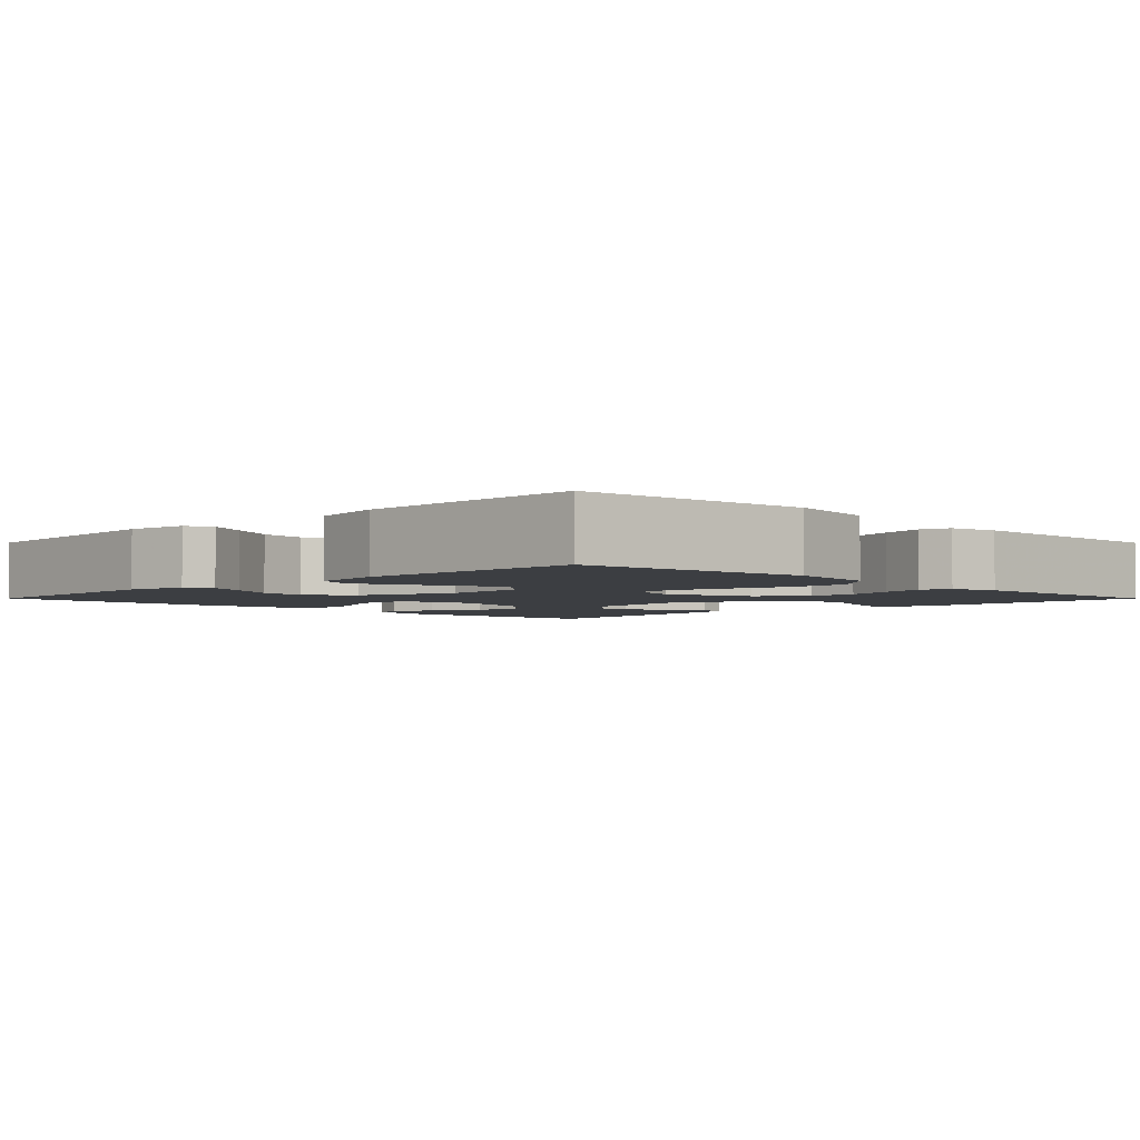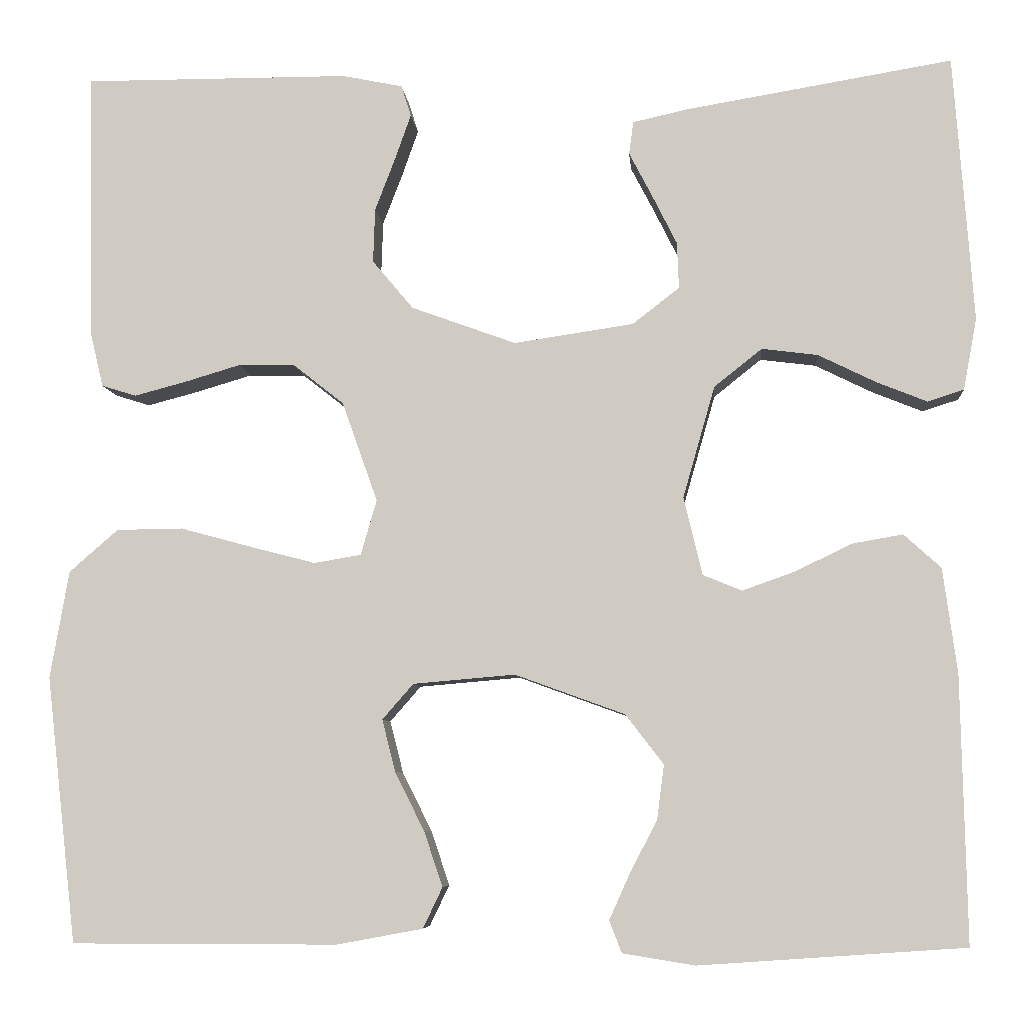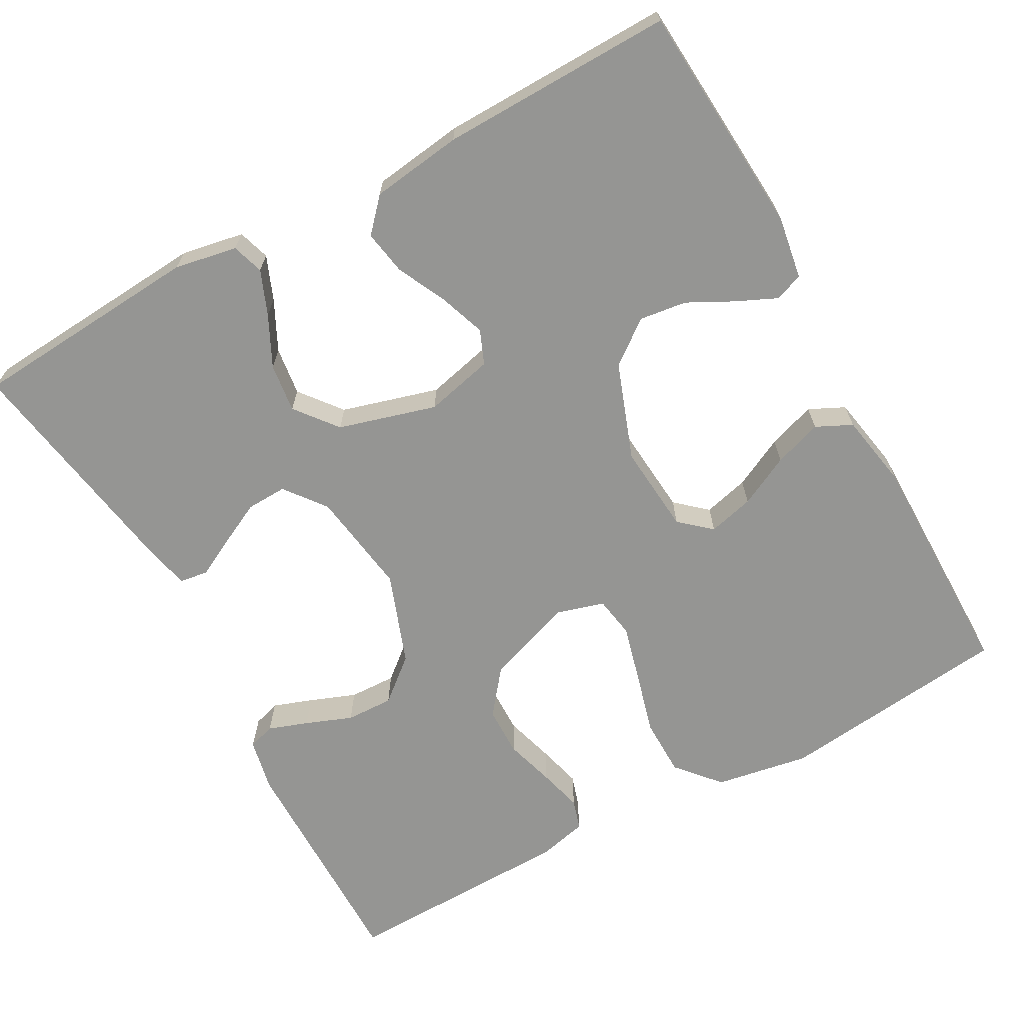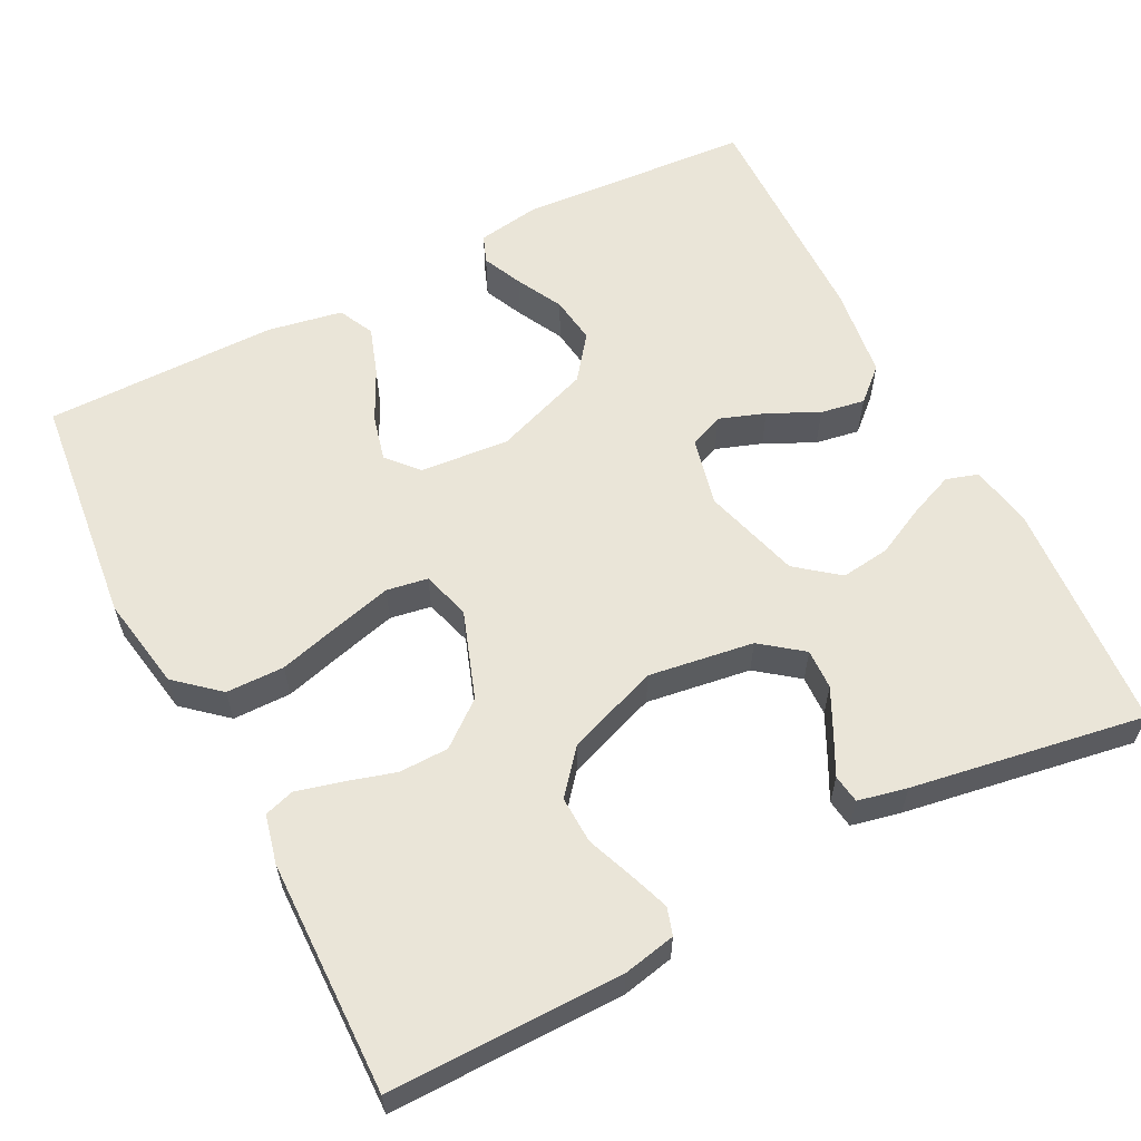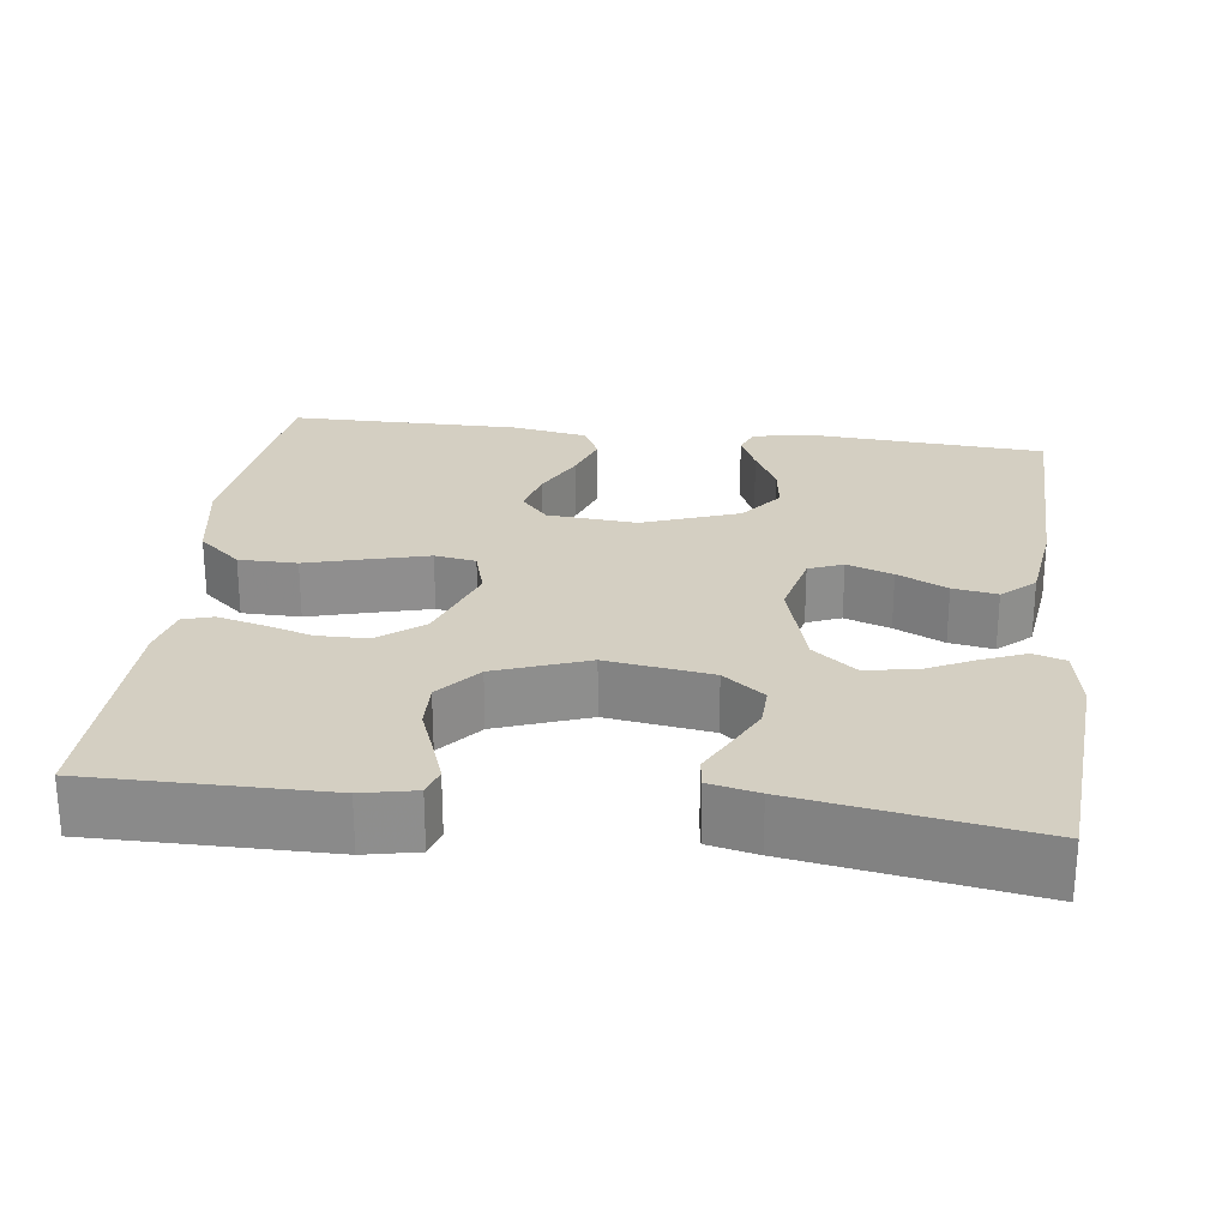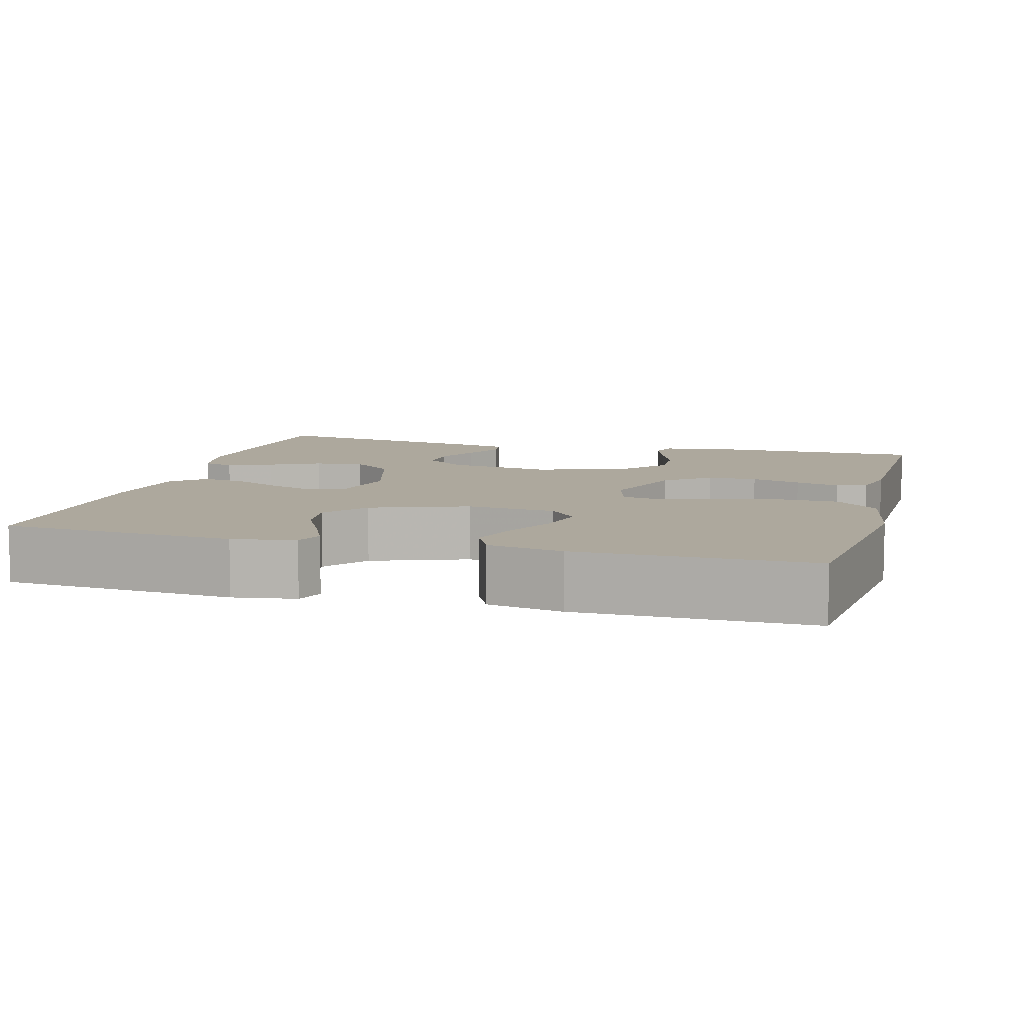
<metadata>
{"format":"obj","ext":"obj","renderer":"f3d","projection":"perspective","resolution":1024,"background":"white","views":[{"elev":-3.3,"azim":-135.1,"up":"+Y"},{"elev":-6.7,"azim":4.7,"up":"+Z"},{"elev":-67.3,"azim":118.8,"up":"+Y"},{"elev":59.5,"azim":-27.3,"up":"+Y"},{"elev":25.4,"azim":7.1,"up":"+Y"},{"elev":8.7,"azim":-164.8,"up":"+Y"}]}
</metadata>
<code>
v -0.5 0.07 -0.5
v -0.534 0.07 -0.2
v -0.513 0.07 -0.079
v -0.458 0.07 -0.031
v -0.383 0.07 -0.03
v -0.302 0.07 -0.052
v -0.229 0.07 -0.071
v -0.176 0.07 -0.062
v -0.158 0.07 0
v -0.198 0.07 0.113
v -0.255 0.07 0.158
v -0.319 0.07 0.159
v -0.383 0.07 0.14
v -0.44 0.07 0.125
v -0.479 0.07 0.137
v -0.494 0.07 0.2
v -0.5 0.07 0.5
v -0.2 0.07 0.499
v -0.132 0.07 0.485
v -0.121 0.07 0.45
v -0.139 0.07 0.399
v -0.162 0.07 0.339
v -0.164 0.07 0.278
v -0.118 0.07 0.223
v 0 0.07 0.18
v 0.135 0.07 0.2
v 0.188 0.07 0.241
v 0.186 0.07 0.293
v 0.158 0.07 0.349
v 0.132 0.07 0.399
v 0.137 0.07 0.436
v 0.2 0.07 0.45
v 0.5 0.07 0.5
v 0.522 0.07 0.2
v 0.507 0.07 0.119
v 0.466 0.07 0.106
v 0.409 0.07 0.129
v 0.344 0.07 0.161
v 0.281 0.07 0.169
v 0.227 0.07 0.126
v 0.191 0.07 0
v 0.212 0.07 -0.088
v 0.256 0.07 -0.106
v 0.315 0.07 -0.085
v 0.379 0.07 -0.054
v 0.436 0.07 -0.044
v 0.478 0.07 -0.082
v 0.494 0.07 -0.2
v 0.5 0.07 -0.5
v 0.2 0.07 -0.521
v 0.119 0.07 -0.508
v 0.105 0.07 -0.472
v 0.128 0.07 -0.421
v 0.159 0.07 -0.361
v 0.167 0.07 -0.3
v 0.124 0.07 -0.244
v 0 0.07 -0.199
v -0.115 0.07 -0.209
v -0.15 0.07 -0.249
v -0.135 0.07 -0.308
v -0.102 0.07 -0.374
v -0.081 0.07 -0.436
v -0.103 0.07 -0.482
v -0.2 0.07 -0.5
v -0.5 0 -0.5
v -0.534 0 -0.2
v -0.513 0 -0.079
v -0.458 0 -0.031
v -0.383 0 -0.03
v -0.302 0 -0.052
v -0.229 0 -0.071
v -0.176 0 -0.062
v -0.158 0 0
v -0.198 0 0.113
v -0.255 0 0.158
v -0.319 0 0.159
v -0.383 0 0.14
v -0.44 0 0.125
v -0.479 0 0.137
v -0.494 0 0.2
v -0.5 0 0.5
v -0.2 0 0.499
v -0.132 0 0.485
v -0.121 0 0.45
v -0.139 0 0.399
v -0.162 0 0.339
v -0.164 0 0.278
v -0.118 0 0.223
v 0 0 0.18
v 0.135 0 0.2
v 0.188 0 0.241
v 0.186 0 0.293
v 0.158 0 0.349
v 0.132 0 0.399
v 0.137 0 0.436
v 0.2 0 0.45
v 0.5 0 0.5
v 0.522 0 0.2
v 0.507 0 0.119
v 0.466 0 0.106
v 0.409 0 0.129
v 0.344 0 0.161
v 0.281 0 0.169
v 0.227 0 0.126
v 0.191 0 0
v 0.212 0 -0.088
v 0.256 0 -0.106
v 0.315 0 -0.085
v 0.379 0 -0.054
v 0.436 0 -0.044
v 0.478 0 -0.082
v 0.494 0 -0.2
v 0.5 0 -0.5
v 0.2 0 -0.521
v 0.119 0 -0.508
v 0.105 0 -0.472
v 0.128 0 -0.421
v 0.159 0 -0.361
v 0.167 0 -0.3
v 0.124 0 -0.244
v 0 0 -0.199
v -0.115 0 -0.209
v -0.15 0 -0.249
v -0.135 0 -0.308
v -0.102 0 -0.374
v -0.081 0 -0.436
v -0.103 0 -0.482
v -0.2 0 -0.5
f 4 5 6
f 3 4 6
f 2 3 6
f 1 2 6
f 64 1 6
f 63 64 6
f 62 63 6
f 61 62 6
f 60 61 6
f 59 60 6 7
f 58 59 7 8
f 57 58 8 9
f 56 57 9 10
f 52 53 54
f 51 52 54
f 50 51 54
f 49 50 54
f 48 49 54
f 47 48 54
f 46 47 54
f 45 46 54
f 44 45 54
f 43 44 54 55
f 42 43 55 56
f 36 37 38
f 35 36 38
f 34 35 38
f 33 34 38
f 32 33 38
f 31 32 38
f 30 31 38
f 29 30 38
f 28 29 38 39
f 27 28 39 40
f 20 21 22
f 19 20 22
f 18 19 22
f 17 18 22
f 16 17 22
f 15 16 22
f 14 15 22
f 13 14 22
f 12 13 22
f 11 12 22 23
f 10 11 23 24
f 10 24 25
f 56 10 25
f 42 56 25
f 41 42 25
f 26 27 40 41
f 25 26 41
f 70 69 68
f 70 68 67
f 70 67 66
f 70 66 65
f 70 65 128
f 70 128 127
f 70 127 126
f 70 126 125
f 70 125 124
f 71 70 124 123
f 72 71 123 122
f 73 72 122 121
f 74 73 121 120
f 118 117 116
f 118 116 115
f 118 115 114
f 118 114 113
f 118 113 112
f 118 112 111
f 118 111 110
f 118 110 109
f 118 109 108
f 119 118 108 107
f 120 119 107 106
f 102 101 100
f 102 100 99
f 102 99 98
f 102 98 97
f 102 97 96
f 102 96 95
f 102 95 94
f 102 94 93
f 103 102 93 92
f 104 103 92 91
f 86 85 84
f 86 84 83
f 86 83 82
f 86 82 81
f 86 81 80
f 86 80 79
f 86 79 78
f 86 78 77
f 86 77 76
f 87 86 76 75
f 88 87 75 74
f 89 88 74
f 89 74 120
f 89 120 106
f 89 106 105
f 105 104 91 90
f 105 90 89
f 1 65 66 2
f 2 66 67 3
f 3 67 68 4
f 4 68 69 5
f 5 69 70 6
f 6 70 71 7
f 7 71 72 8
f 8 72 73 9
f 9 73 74 10
f 10 74 75 11
f 11 75 76 12
f 12 76 77 13
f 13 77 78 14
f 14 78 79 15
f 15 79 80 16
f 16 80 81 17
f 17 81 82 18
f 18 82 83 19
f 19 83 84 20
f 20 84 85 21
f 21 85 86 22
f 22 86 87 23
f 23 87 88 24
f 24 88 89 25
f 25 89 90 26
f 26 90 91 27
f 27 91 92 28
f 28 92 93 29
f 29 93 94 30
f 30 94 95 31
f 31 95 96 32
f 32 96 97 33
f 33 97 98 34
f 34 98 99 35
f 35 99 100 36
f 36 100 101 37
f 37 101 102 38
f 38 102 103 39
f 39 103 104 40
f 40 104 105 41
f 41 105 106 42
f 42 106 107 43
f 43 107 108 44
f 44 108 109 45
f 45 109 110 46
f 46 110 111 47
f 47 111 112 48
f 48 112 113 49
f 49 113 114 50
f 50 114 115 51
f 51 115 116 52
f 52 116 117 53
f 53 117 118 54
f 54 118 119 55
f 55 119 120 56
f 56 120 121 57
f 57 121 122 58
f 58 122 123 59
f 59 123 124 60
f 60 124 125 61
f 61 125 126 62
f 62 126 127 63
f 63 127 128 64
f 64 128 65 1

</code>
